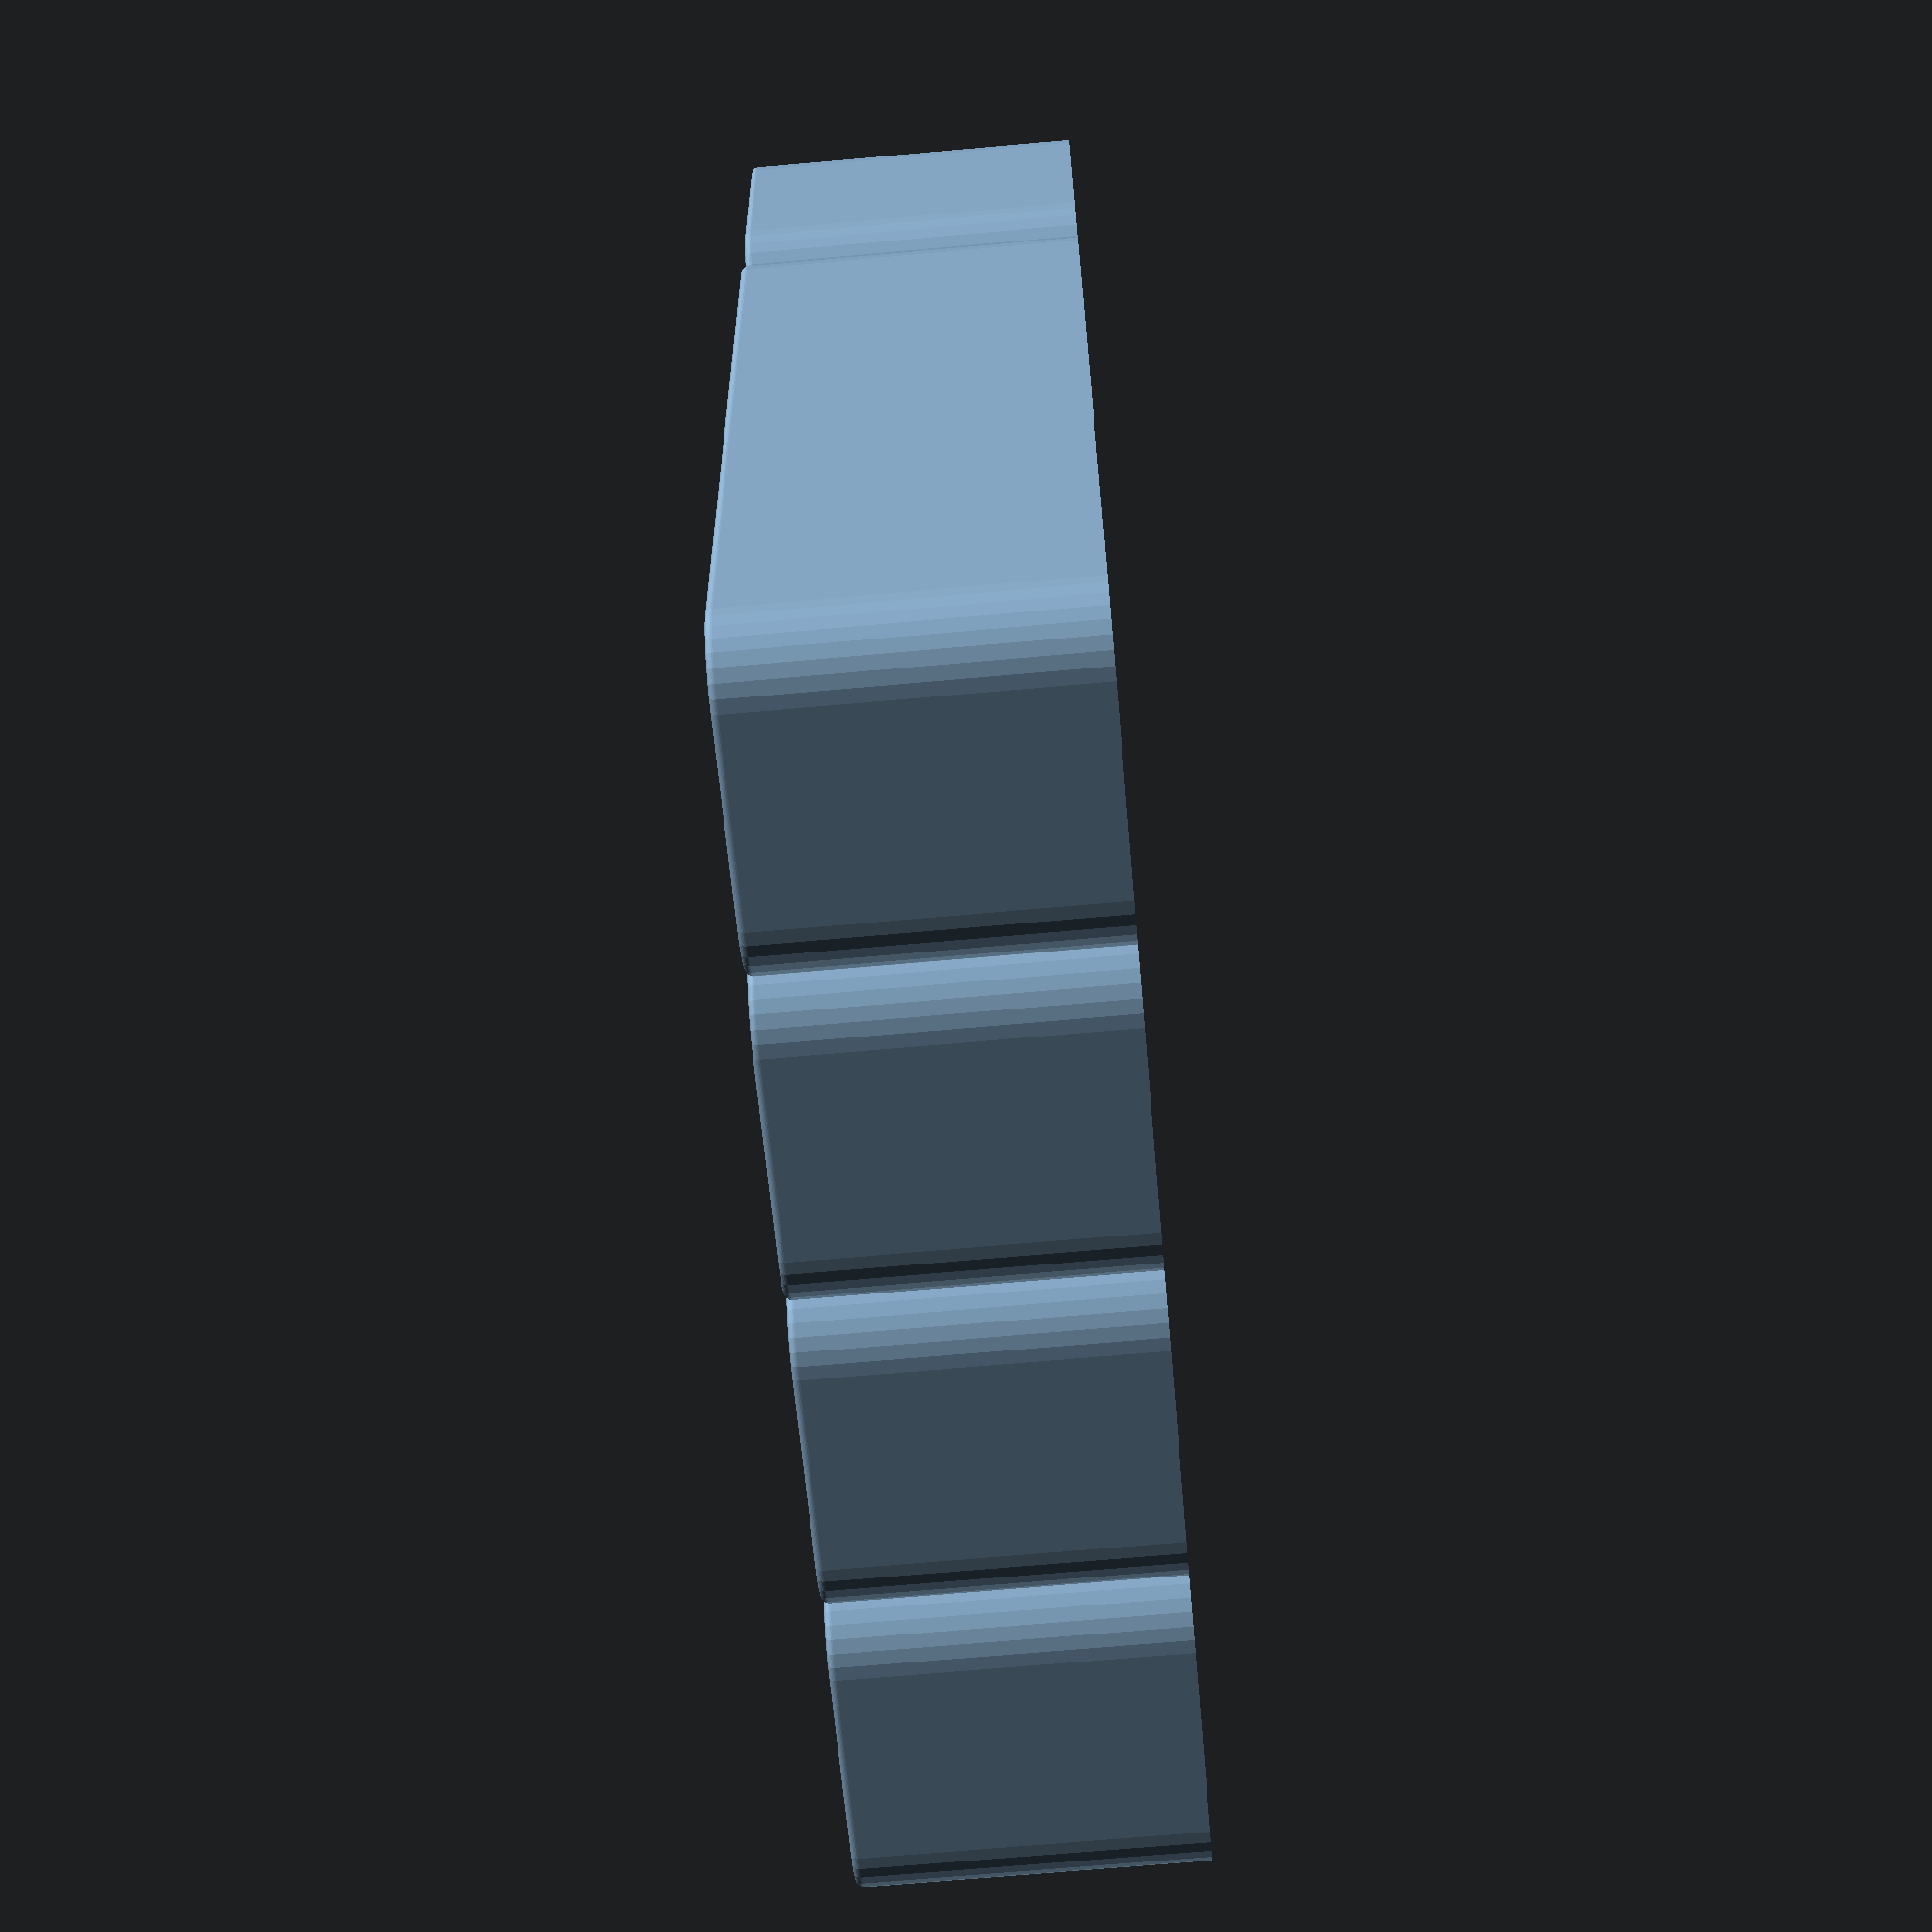
<openscad>
$fn=32;
wall = 2;
h=50;
r=10;

////////////////////////////////////////////////////////

t([0,0,0]) box([150,50,h],wall,r);
t([0,50-wall,0]) box([150,50,h],wall,r);
t([0,100-2*wall,0]) box([150,50,h],wall,r);
t([0,150-3*wall,0]) box([150,50,h],wall,r);

t([150-wall,0,0]) box([50,200-3*wall,h],wall,r);

////////////////////////////////////////////////////////

module box(size=[50,30,20],wall=2,r=10){
	module top(size=[9,9,1],r=1){
		r1=size[2]/2;
		r2=r;
		
		t([size[0]-r2,size[1]-r2,0]) quartTorus(r1,r2-r1);
		tr([r2,size[1]-r2,0],[0,0,90]) quartTorus(r1,r2-r1);
		tr([size[0]-r2,r2,0],[0,0,-90]) quartTorus(r1,r2-r1);
		tr([r2,r2,0],[0,0,180]) quartTorus(r1,r2-r1);
		
		tr([r2,r1,0],[0,90,0]) cylinder(h=size[0]-2*r2,r=r1);
		tr([r2,size[1]-r1,0],[0,90,0]) cylinder(h=size[0]-2*r2,r=r1);
		tr([r1,r2,0],[-90,90,0]) cylinder(h=size[1]-2*r2,r=r1);
		tr([size[0]-r1,r2,0],[-90,90,0]) cylinder(h=size[1]-2*r2,r=r1);
	}

	module quartTorus(r1=3, r2=5){
		intersection(){
			rotate_extrude(convexity = 10) t([r2, 0, 0]) circle(r=r1);
			t([0,0,-2*r1]) cube([r1+r2,r1+r2,4*r1]);
		}
	}

	module roundedCube(size = [9,9,9], r = 3){
		if(r<=0)
			cube(size);
		else {
			hull(){
				t([r,r,r]) sphere(r=r);
				t([size[0]-r,r,r]) sphere(r=r);
				t([r,size[1]-r,r]) sphere(r=r);
				t([size[0]-r,size[1]-r,r]) sphere(r=r);

				t([r,r,size[2]-r]) cylinder(h=r,r=r);
				t([size[0]-r,r,size[2]-r]) cylinder(h=r,r=r);
				t([r,size[1]-r,size[2]-r]) cylinder(h=r,r=r);
				t([size[0]-r,size[1]-r,size[2]-r]) cylinder(h=r,r=r);
			}
		}
	}

	module halfRoundedCube(size = [9,9,9], r = 3){
		if(r<=0)
			cube(size);
		else {
			hull(){
				t([r,r,0]) cylinder(r=r,h=r);
				t([size[0]-r,r,0]) cylinder(r=r,h=r);
				t([r,size[1]-r,0]) cylinder(r=r,h=r);
				t([size[0]-r,size[1]-r,0]) cylinder(r=r,h=r);

				t([r,r,size[2]-r]) cylinder(h=r,r=r);
				t([size[0]-r,r,size[2]-r]) cylinder(h=r,r=r);
				t([r,size[1]-r,size[2]-r]) cylinder(h=r,r=r);
				t([size[0]-r,size[1]-r,size[2]-r]) cylinder(h=r,r=r);
			}
		}
	}

	rInner = r-wall;
	difference(){
		halfRoundedCube([size.x,size.y,size.z-wall/2],r);
		t([wall,wall,wall]) roundedCube([size.x-2*wall,size.y-2*wall,size.z+2*wall], rInner);
	}
	t([0,0,size.z-wall/2]) top([size.x,size.y,wall],r);
}


////////////////////////////////////////////////////////


module t(v=[0,0,0]){translate(v) children();}
module r(a=[0,0,0],rp=[0,0,0]){translate(rp) rotate(a) translate(-rp) children();}
module tr(v=[0,0,0],a=[0,0,0],rp=[0,0,0]){t(v) r(a,rp) children();}
module rt(a=[0,0,0],rp=[0,0,0],v=[0,0,0]){r(a,rp) t(v) children();}
module u(){union() children();}

</openscad>
<views>
elev=247.9 azim=94.7 roll=84.9 proj=p view=wireframe
</views>
